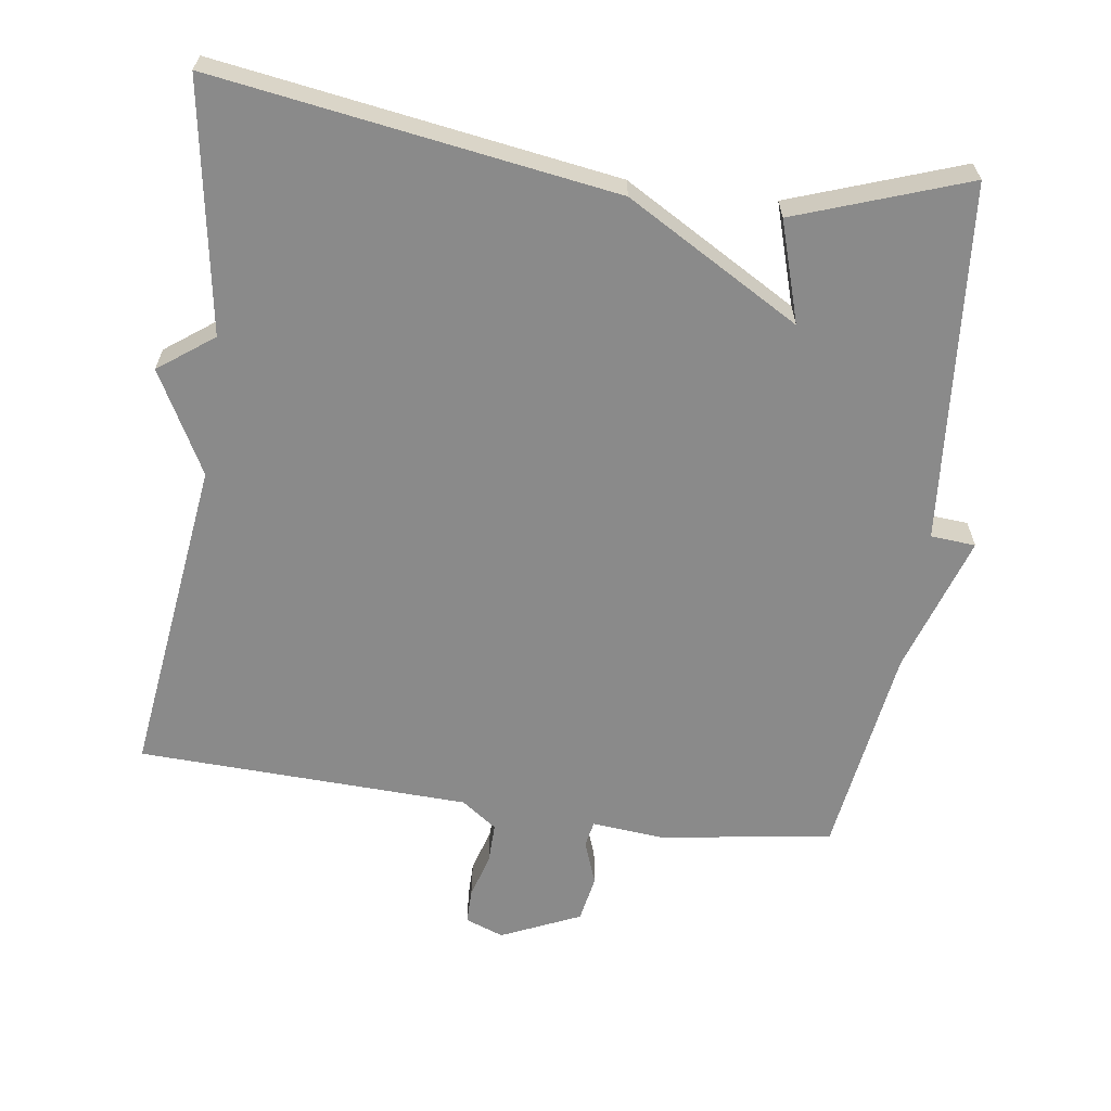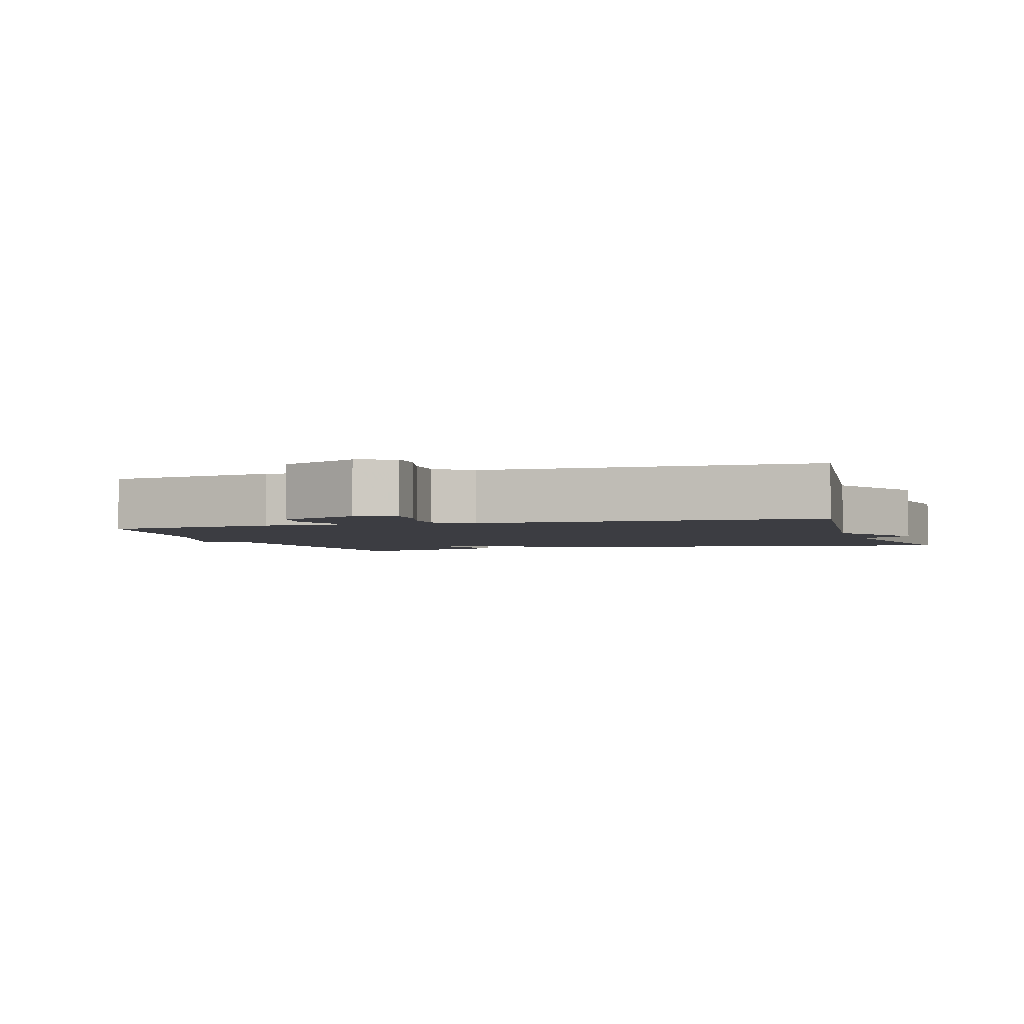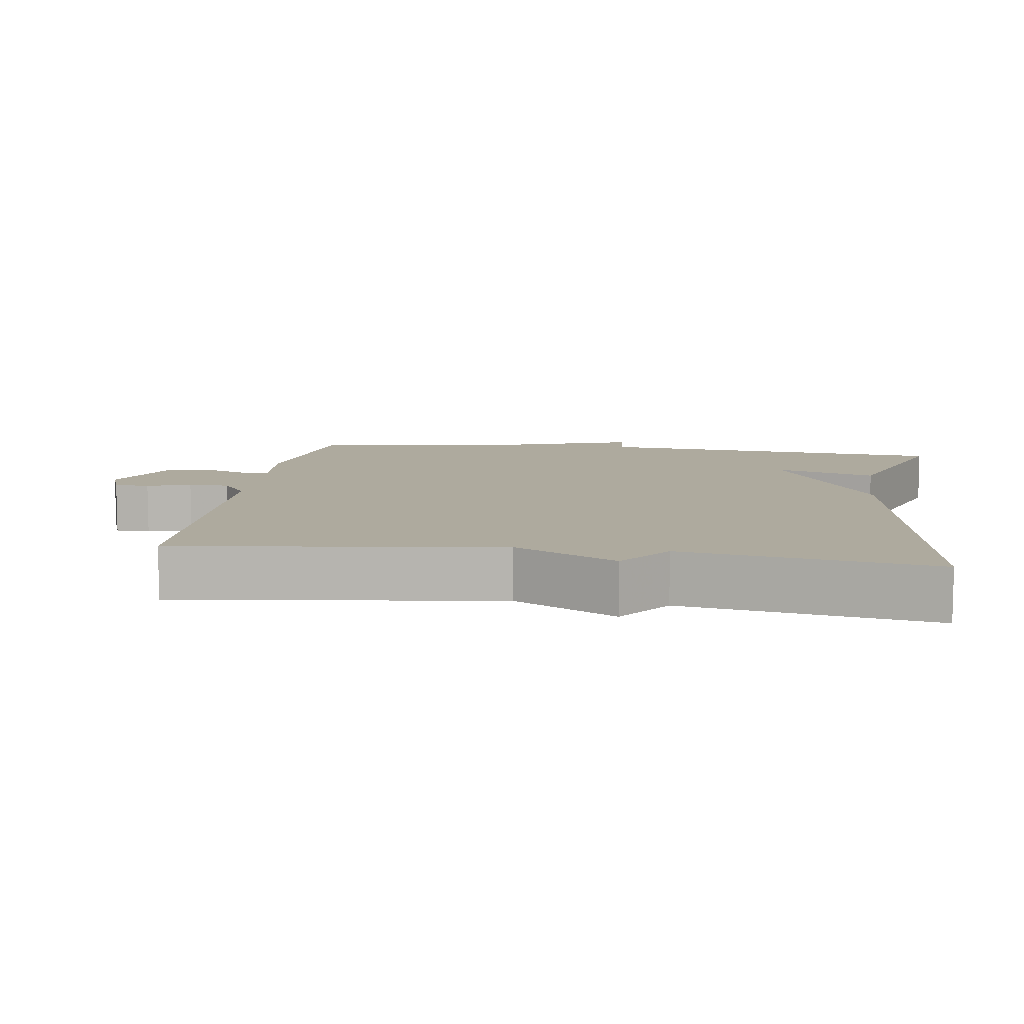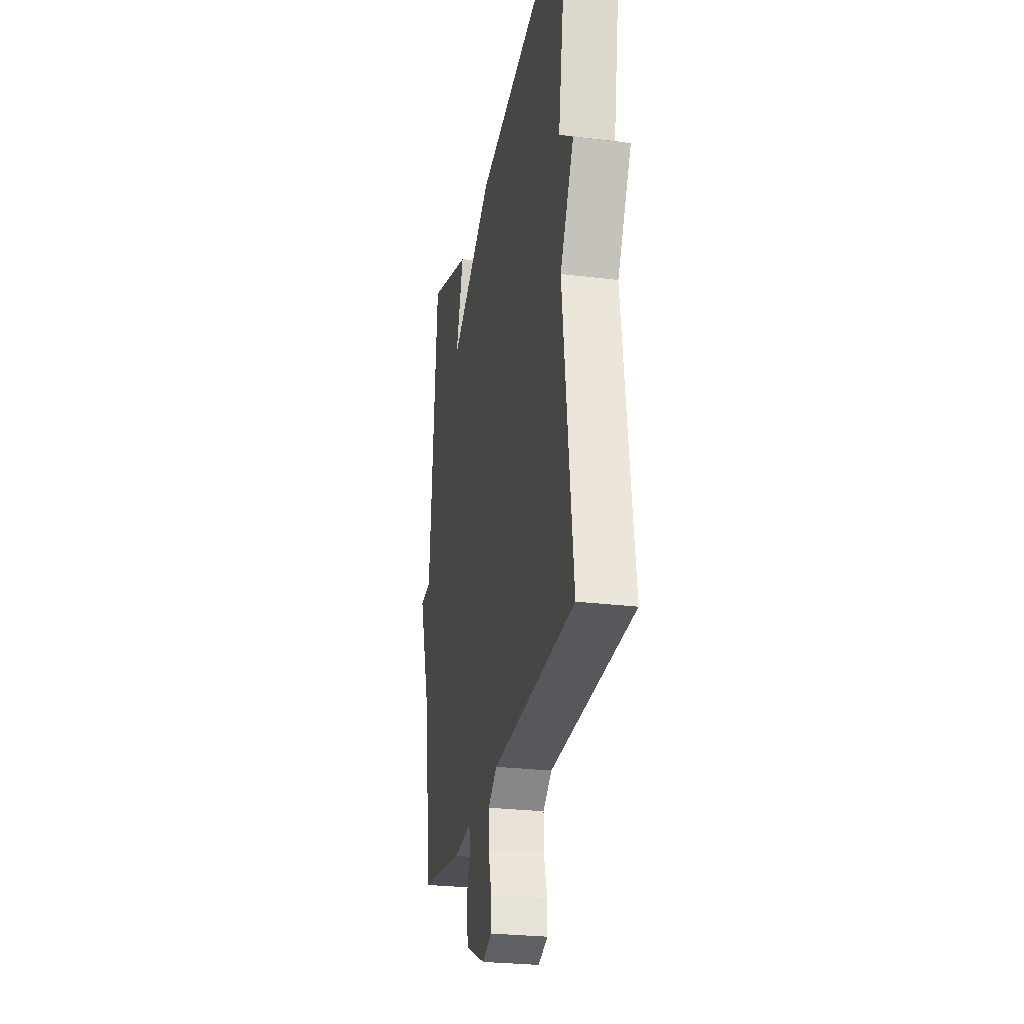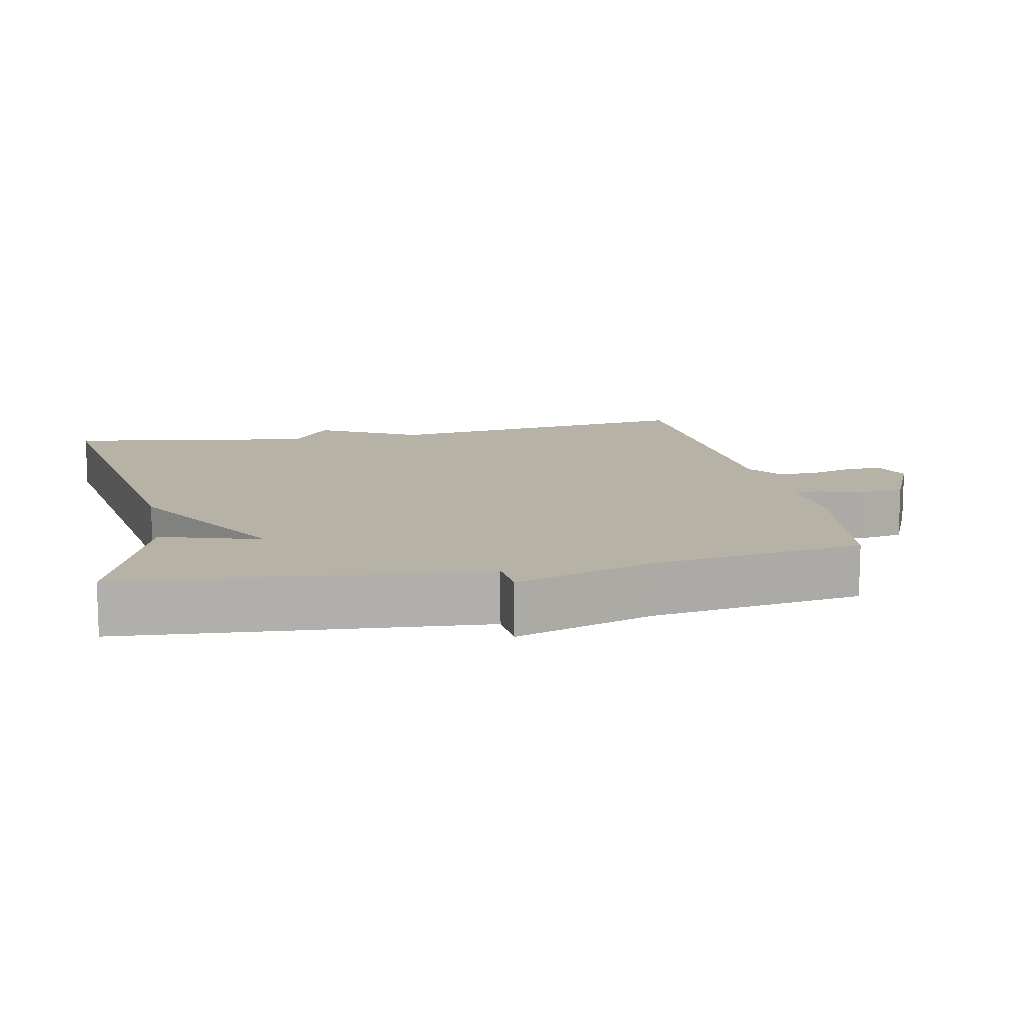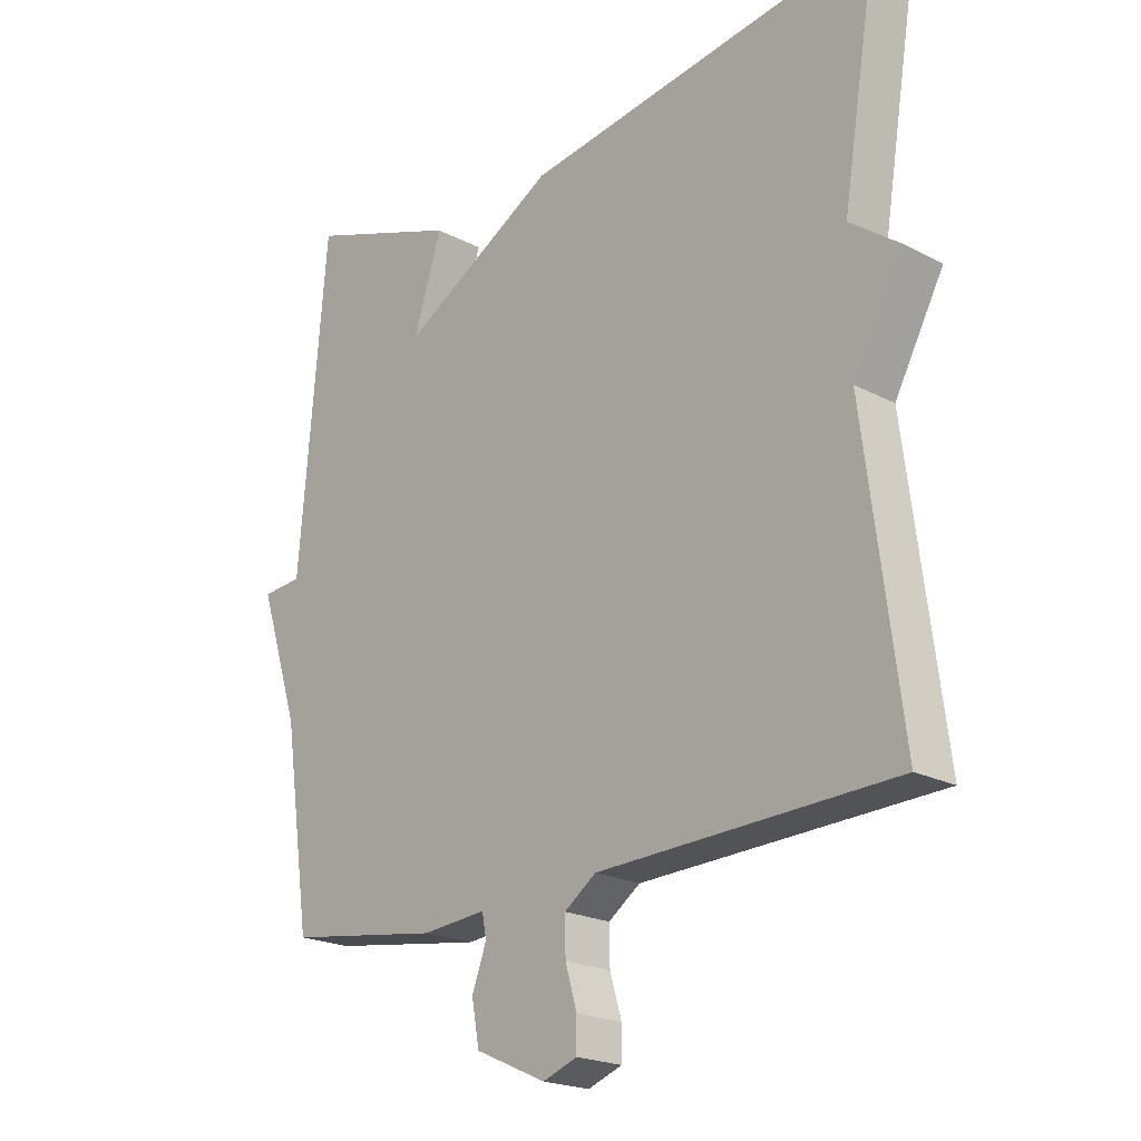
<metadata>
{"format":"obj","ext":"obj","renderer":"f3d","projection":"perspective","resolution":1024,"background":"white","views":[{"elev":-63.4,"azim":-8.1,"up":"+Y"},{"elev":-2.9,"azim":-162.2,"up":"+Y"},{"elev":9.3,"azim":-81.8,"up":"+Y"},{"elev":-26.7,"azim":-100.9,"up":"+Z"},{"elev":12.2,"azim":78.3,"up":"+Y"},{"elev":-21.0,"azim":-133.3,"up":"+Z"}]}
</metadata>
<code>
v 0.5 0.07 0.5
v 0.543 0.07 -0.002
v 0.606 0.07 -0.007
v 0.543 0.07 -0.202
v 0.5 0.07 -0.5
v 0.258 0.07 -0.536
v 0.157 0.07 -0.527
v 0.15 0.07 -0.563
v 0.173 0.07 -0.625
v 0.161 0.07 -0.691
v 0.05 0.07 -0.741
v -0.004 0.07 -0.721
v -0.004 0.07 -0.672
v 0.014 0.07 -0.61
v 0.015 0.07 -0.553
v -0.035 0.07 -0.517
v -0.5 0.07 -0.5
v -0.443 0.07 -0.049
v -0.52 0.07 0.094
v -0.443 0.07 0.151
v -0.5 0.07 0.5
v 0.06 0.07 0.415
v 0.304 0.07 0.274
v 0.26 0.07 0.415
v 0.5 0 0.5
v 0.543 0 -0.002
v 0.606 0 -0.007
v 0.543 0 -0.202
v 0.5 0 -0.5
v 0.258 0 -0.536
v 0.157 0 -0.527
v 0.15 0 -0.563
v 0.173 0 -0.625
v 0.161 0 -0.691
v 0.05 0 -0.741
v -0.004 0 -0.721
v -0.004 0 -0.672
v 0.014 0 -0.61
v 0.015 0 -0.553
v -0.035 0 -0.517
v -0.5 0 -0.5
v -0.443 0 -0.049
v -0.52 0 0.094
v -0.443 0 0.151
v -0.5 0 0.5
v 0.06 0 0.415
v 0.304 0 0.274
v 0.26 0 0.415
f 23 24 1 2
f 22 23 2
f 21 22 2
f 20 21 2
f 18 19 20 2
f 2 3 4
f 18 2 4
f 17 18 4
f 16 17 4
f 15 16 4
f 14 15 4
f 12 13 14
f 11 12 14
f 10 11 14
f 9 10 14
f 8 9 14
f 7 8 14
f 7 14 4
f 4 5 6 7
f 26 25 48 47
f 26 47 46
f 26 46 45
f 26 45 44
f 26 44 43 42
f 28 27 26
f 28 26 42
f 28 42 41
f 28 41 40
f 28 40 39
f 28 39 38
f 38 37 36
f 38 36 35
f 38 35 34
f 38 34 33
f 38 33 32
f 38 32 31
f 28 38 31
f 31 30 29 28
f 1 25 26 2
f 2 26 27 3
f 3 27 28 4
f 4 28 29 5
f 5 29 30 6
f 6 30 31 7
f 7 31 32 8
f 8 32 33 9
f 9 33 34 10
f 10 34 35 11
f 11 35 36 12
f 12 36 37 13
f 13 37 38 14
f 14 38 39 15
f 15 39 40 16
f 16 40 41 17
f 17 41 42 18
f 18 42 43 19
f 19 43 44 20
f 20 44 45 21
f 21 45 46 22
f 22 46 47 23
f 23 47 48 24
f 24 48 25 1

</code>
